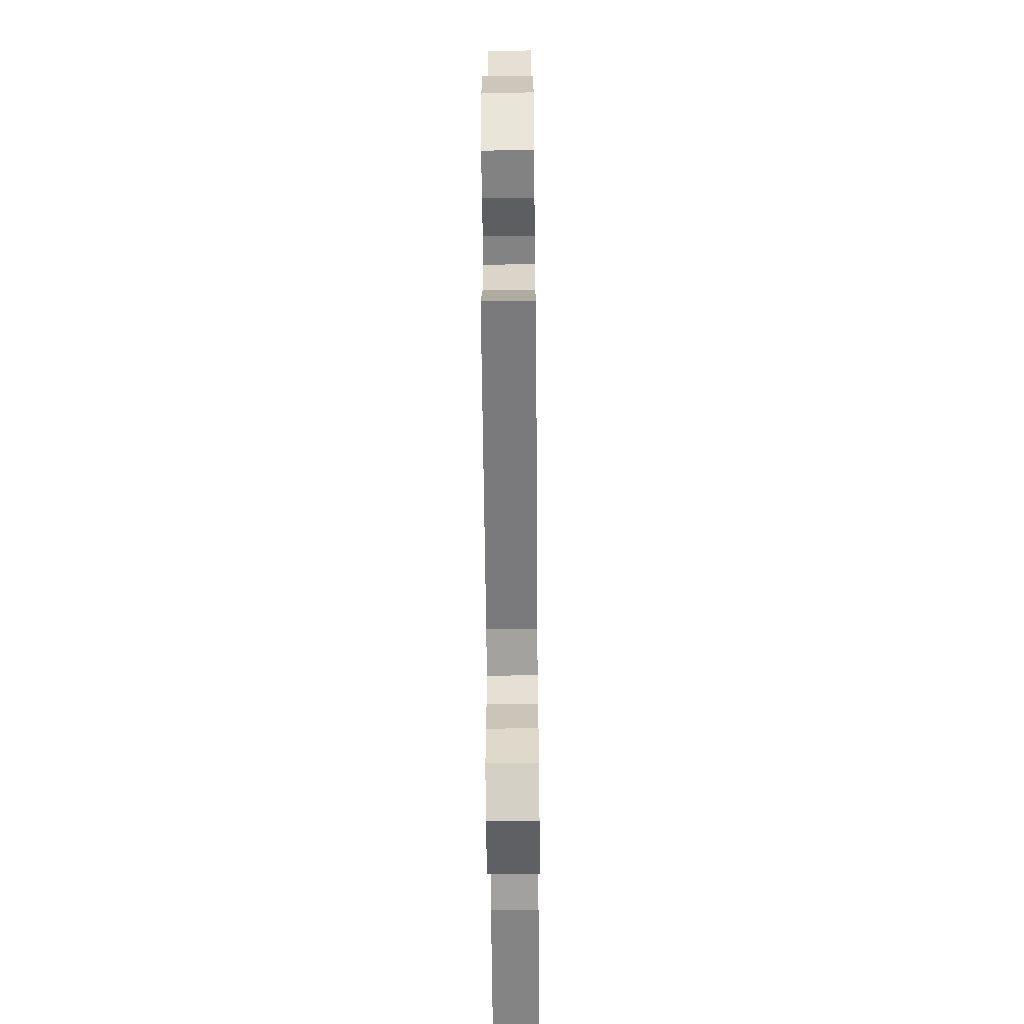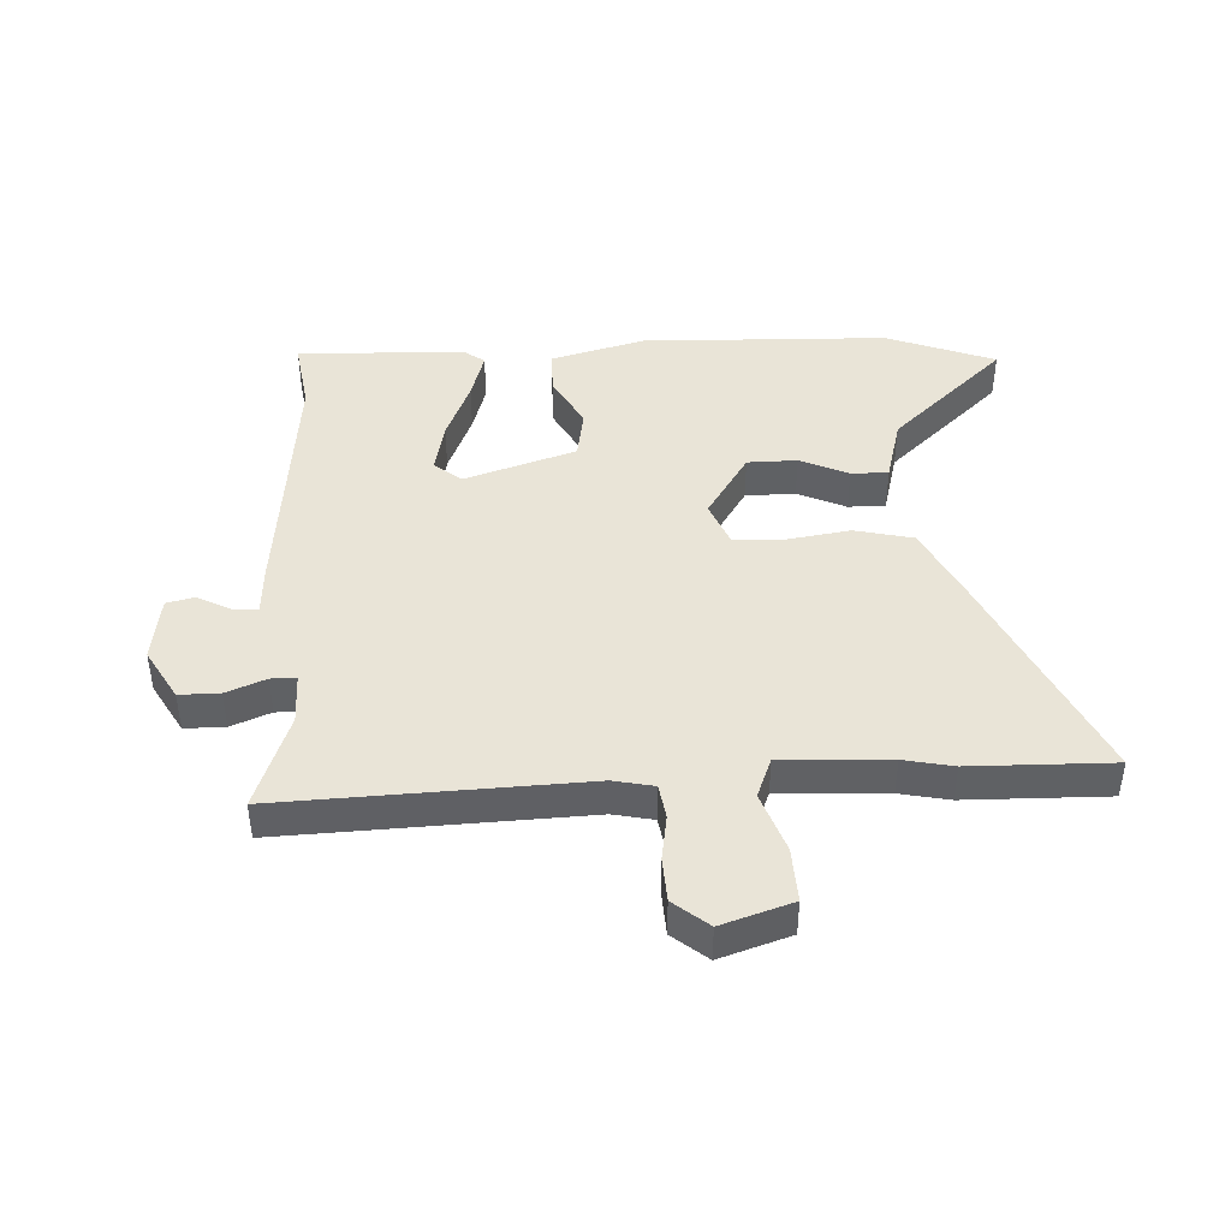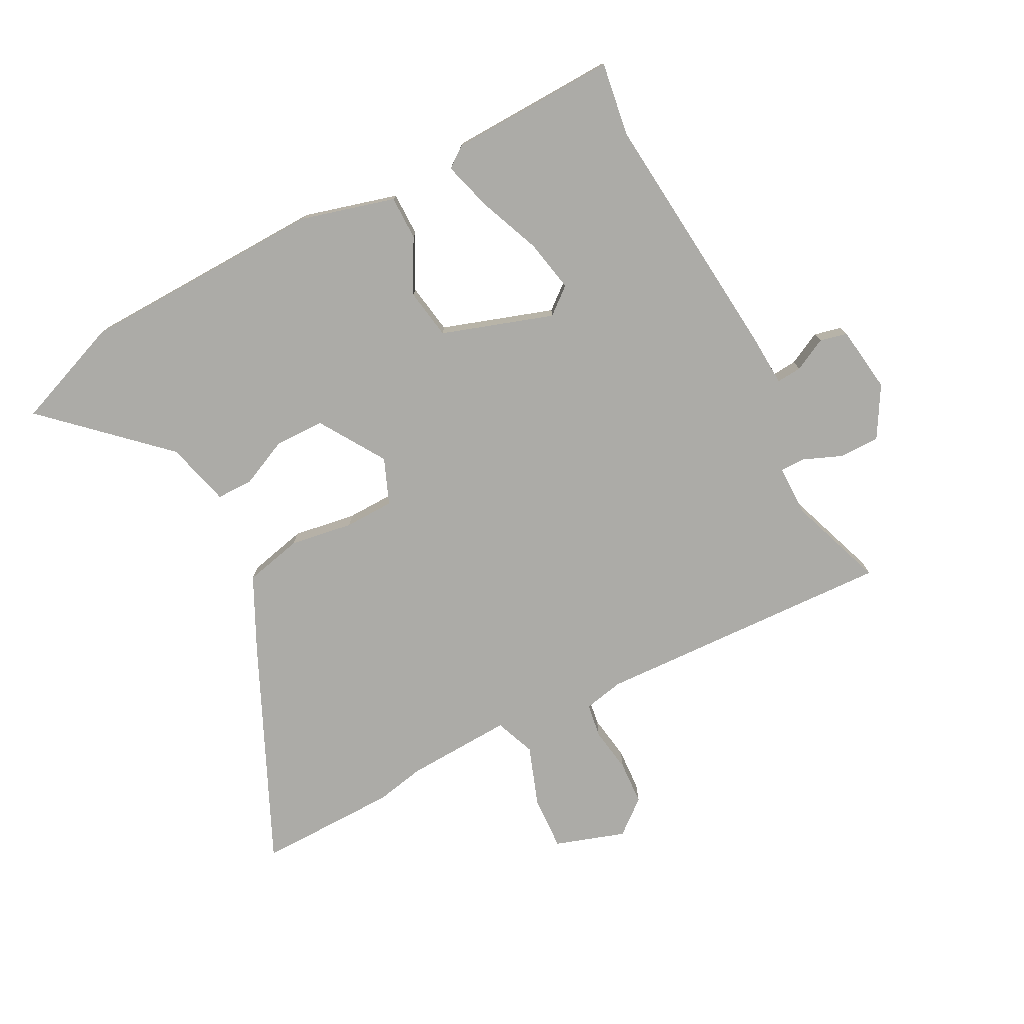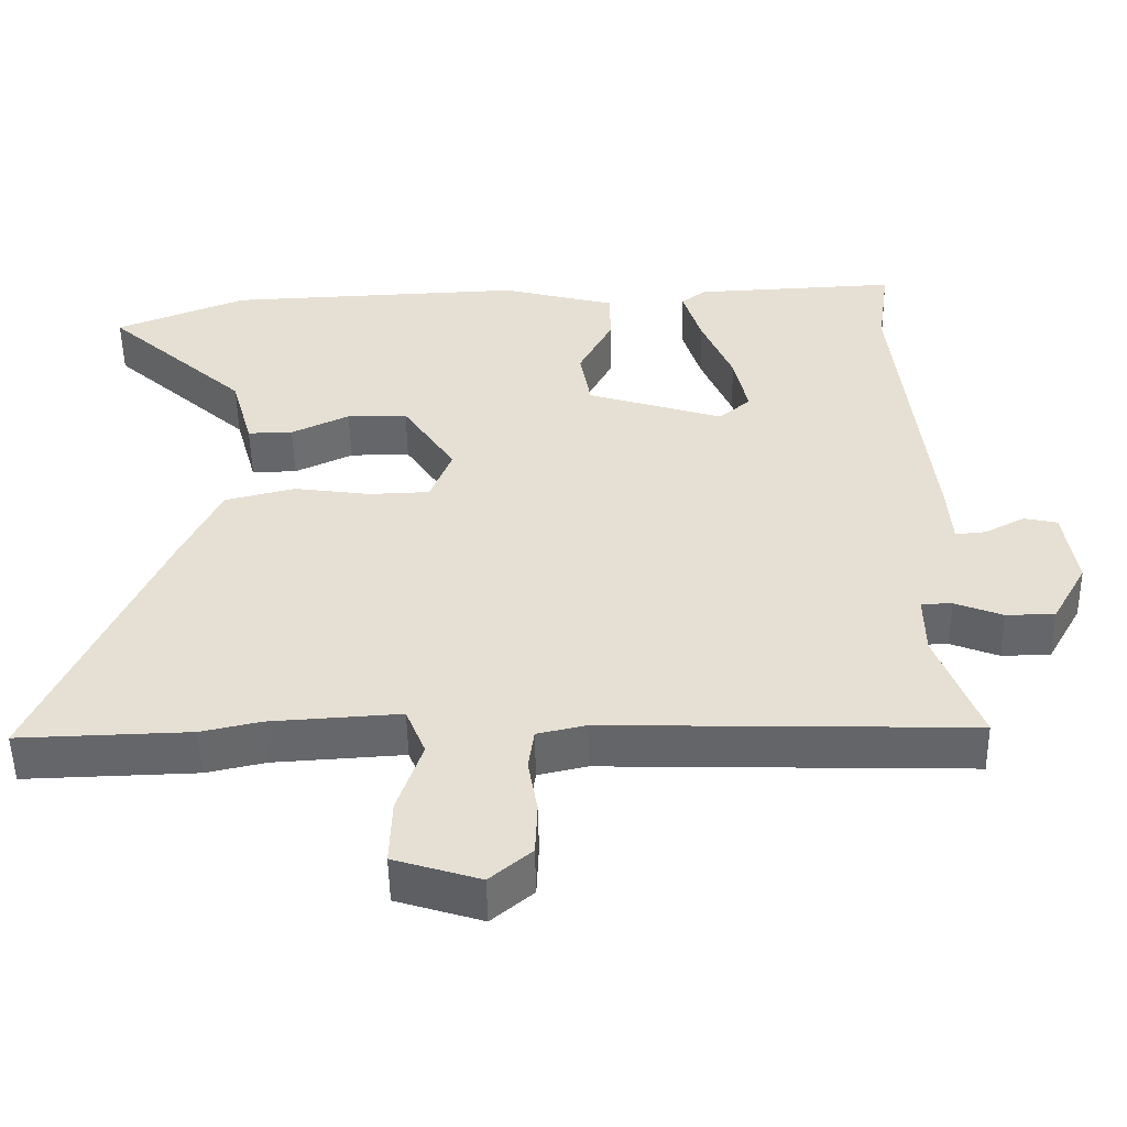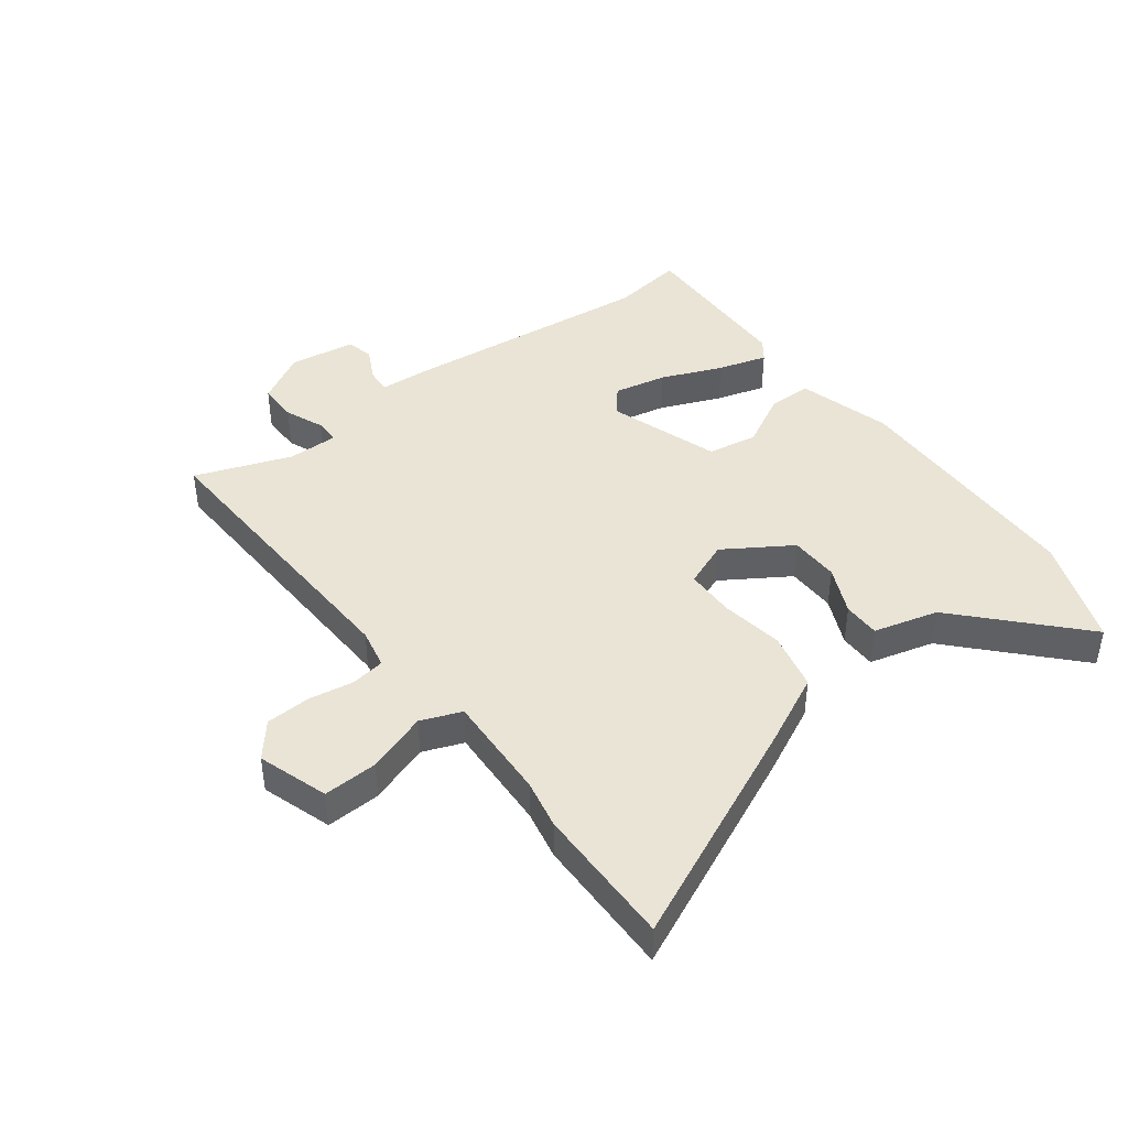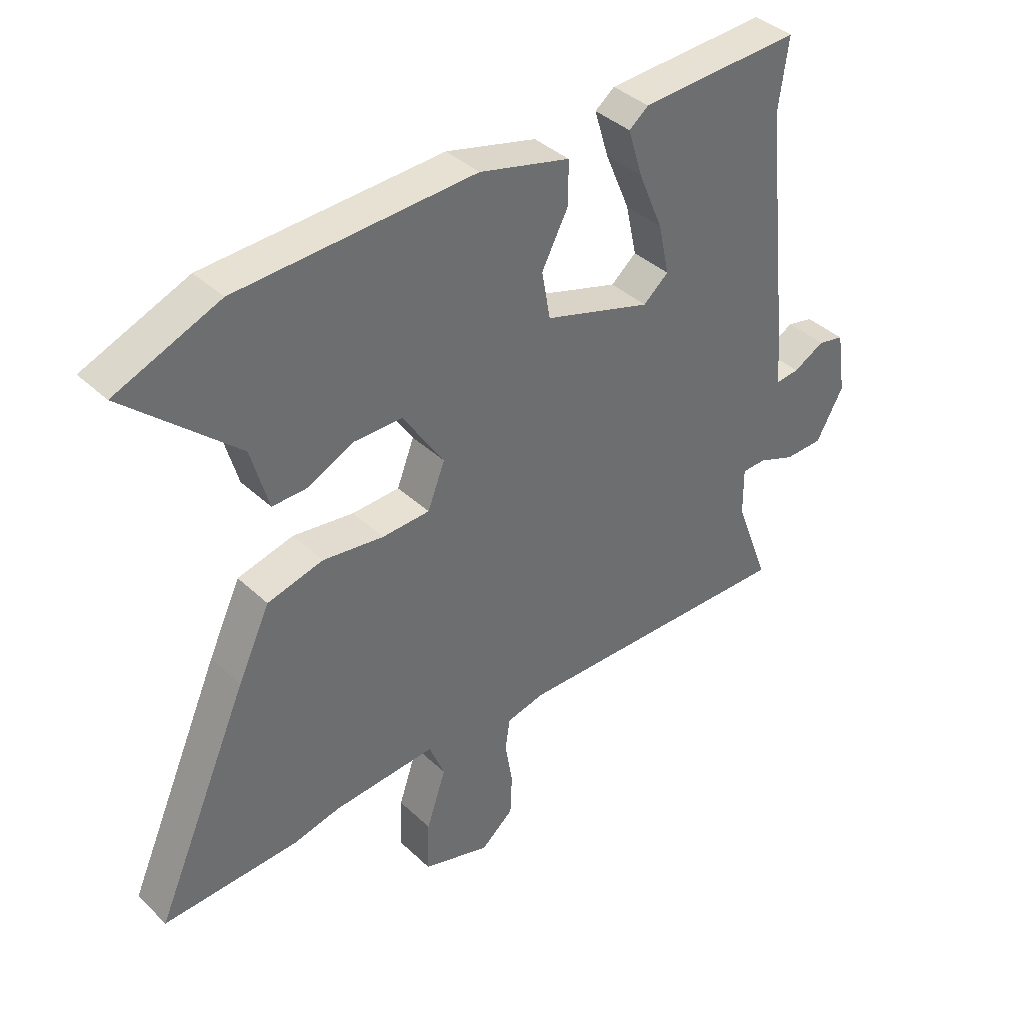
<metadata>
{"format":"obj","ext":"obj","renderer":"f3d","projection":"perspective","resolution":1024,"background":"white","views":[{"elev":-59.8,"azim":90.5,"up":"+Z"},{"elev":43.2,"azim":176.5,"up":"+Y"},{"elev":-76.3,"azim":26.7,"up":"+Y"},{"elev":-51.7,"azim":1.0,"up":"+Z"},{"elev":42.7,"azim":-127.8,"up":"+Y"},{"elev":38.9,"azim":-40.7,"up":"+Z"}]}
</metadata>
<code>
v 0.503 0.07 0.519
v 0.486 0.07 0.396
v 0.533 0.07 -0.031
v 0.539 0.07 -0.115
v 0.581 0.07 -0.111
v 0.636 0.07 -0.082
v 0.682 0.07 -0.092
v 0.699 0.07 -0.203
v 0.651 0.07 -0.289
v 0.584 0.07 -0.29
v 0.518 0.07 -0.264
v 0.476 0.07 -0.265
v 0.477 0.07 -0.35
v 0.537 0.07 -0.51
v 0.035 0.07 -0.496
v -0.032 0.07 -0.511
v -0.04 0.07 -0.568
v -0.027 0.07 -0.644
v -0.03 0.07 -0.718
v -0.087 0.07 -0.766
v -0.205 0.07 -0.729
v -0.202 0.07 -0.638
v -0.168 0.07 -0.537
v -0.195 0.07 -0.47
v -0.374 0.07 -0.481
v -0.456 0.07 -0.499
v -0.692 0.07 -0.506
v -0.526 0.07 -0.132
v -0.47 0.07 -0.014
v -0.373 0.07 0.01
v -0.267 0.07 -0.005
v -0.184 0.07 -0.002
v -0.154 0.07 0.075
v -0.226 0.07 0.185
v -0.309 0.07 0.185
v -0.389 0.07 0.147
v -0.451 0.07 0.146
v -0.481 0.07 0.254
v -0.675 0.07 0.43
v -0.495 0.07 0.502
v -0.083 0.07 0.519
v 0.075 0.07 0.478
v 0.076 0.07 0.404
v 0.029 0.07 0.314
v 0.044 0.07 0.23
v 0.231 0.07 0.171
v 0.275 0.07 0.208
v 0.256 0.07 0.296
v 0.213 0.07 0.398
v 0.188 0.07 0.48
v 0.222 0.07 0.506
v 0.503 0 0.519
v 0.486 0 0.396
v 0.533 0 -0.031
v 0.539 0 -0.115
v 0.581 0 -0.111
v 0.636 0 -0.082
v 0.682 0 -0.092
v 0.699 0 -0.203
v 0.651 0 -0.289
v 0.584 0 -0.29
v 0.518 0 -0.264
v 0.476 0 -0.265
v 0.477 0 -0.35
v 0.537 0 -0.51
v 0.035 0 -0.496
v -0.032 0 -0.511
v -0.04 0 -0.568
v -0.027 0 -0.644
v -0.03 0 -0.718
v -0.087 0 -0.766
v -0.205 0 -0.729
v -0.202 0 -0.638
v -0.168 0 -0.537
v -0.195 0 -0.47
v -0.374 0 -0.481
v -0.456 0 -0.499
v -0.692 0 -0.506
v -0.526 0 -0.132
v -0.47 0 -0.014
v -0.373 0 0.01
v -0.267 0 -0.005
v -0.184 0 -0.002
v -0.154 0 0.075
v -0.226 0 0.185
v -0.309 0 0.185
v -0.389 0 0.147
v -0.451 0 0.146
v -0.481 0 0.254
v -0.675 0 0.43
v -0.495 0 0.502
v -0.083 0 0.519
v 0.075 0 0.478
v 0.076 0 0.404
v 0.029 0 0.314
v 0.044 0 0.23
v 0.231 0 0.171
v 0.275 0 0.208
v 0.256 0 0.296
v 0.213 0 0.398
v 0.188 0 0.48
v 0.222 0 0.506
f 48 49 50 51
f 47 48 51 1
f 41 42 43 44
f 41 44 45
f 38 39 40 41
f 38 41 45
f 35 36 37 38
f 34 35 38 45
f 33 34 45 46
f 28 29 30 31
f 28 31 32
f 25 26 27 28
f 24 25 28 32
f 23 24 32 33
f 21 22 23
f 20 21 23
f 17 18 19 20
f 16 17 20 23
f 15 16 23 33
f 13 14 15 33
f 8 9 10 11
f 8 11 12
f 5 6 7 8
f 4 5 8 12
f 2 3 4 12
f 47 1 2
f 47 2 12
f 46 47 12 13
f 13 33 46
f 102 101 100 99
f 52 102 99 98
f 95 94 93 92
f 96 95 92
f 92 91 90 89
f 96 92 89
f 89 88 87 86
f 96 89 86 85
f 97 96 85 84
f 82 81 80 79
f 83 82 79
f 79 78 77 76
f 83 79 76 75
f 84 83 75 74
f 74 73 72
f 74 72 71
f 71 70 69 68
f 74 71 68 67
f 84 74 67 66
f 84 66 65 64
f 62 61 60 59
f 63 62 59
f 59 58 57 56
f 63 59 56 55
f 63 55 54 53
f 53 52 98
f 63 53 98
f 64 63 98 97
f 97 84 64
f 1 52 53 2
f 2 53 54 3
f 3 54 55 4
f 4 55 56 5
f 5 56 57 6
f 6 57 58 7
f 7 58 59 8
f 8 59 60 9
f 9 60 61 10
f 10 61 62 11
f 11 62 63 12
f 12 63 64 13
f 13 64 65 14
f 14 65 66 15
f 15 66 67 16
f 16 67 68 17
f 17 68 69 18
f 18 69 70 19
f 19 70 71 20
f 20 71 72 21
f 21 72 73 22
f 22 73 74 23
f 23 74 75 24
f 24 75 76 25
f 25 76 77 26
f 26 77 78 27
f 27 78 79 28
f 28 79 80 29
f 29 80 81 30
f 30 81 82 31
f 31 82 83 32
f 32 83 84 33
f 33 84 85 34
f 34 85 86 35
f 35 86 87 36
f 36 87 88 37
f 37 88 89 38
f 38 89 90 39
f 39 90 91 40
f 40 91 92 41
f 41 92 93 42
f 42 93 94 43
f 43 94 95 44
f 44 95 96 45
f 45 96 97 46
f 46 97 98 47
f 47 98 99 48
f 48 99 100 49
f 49 100 101 50
f 50 101 102 51
f 51 102 52 1

</code>
